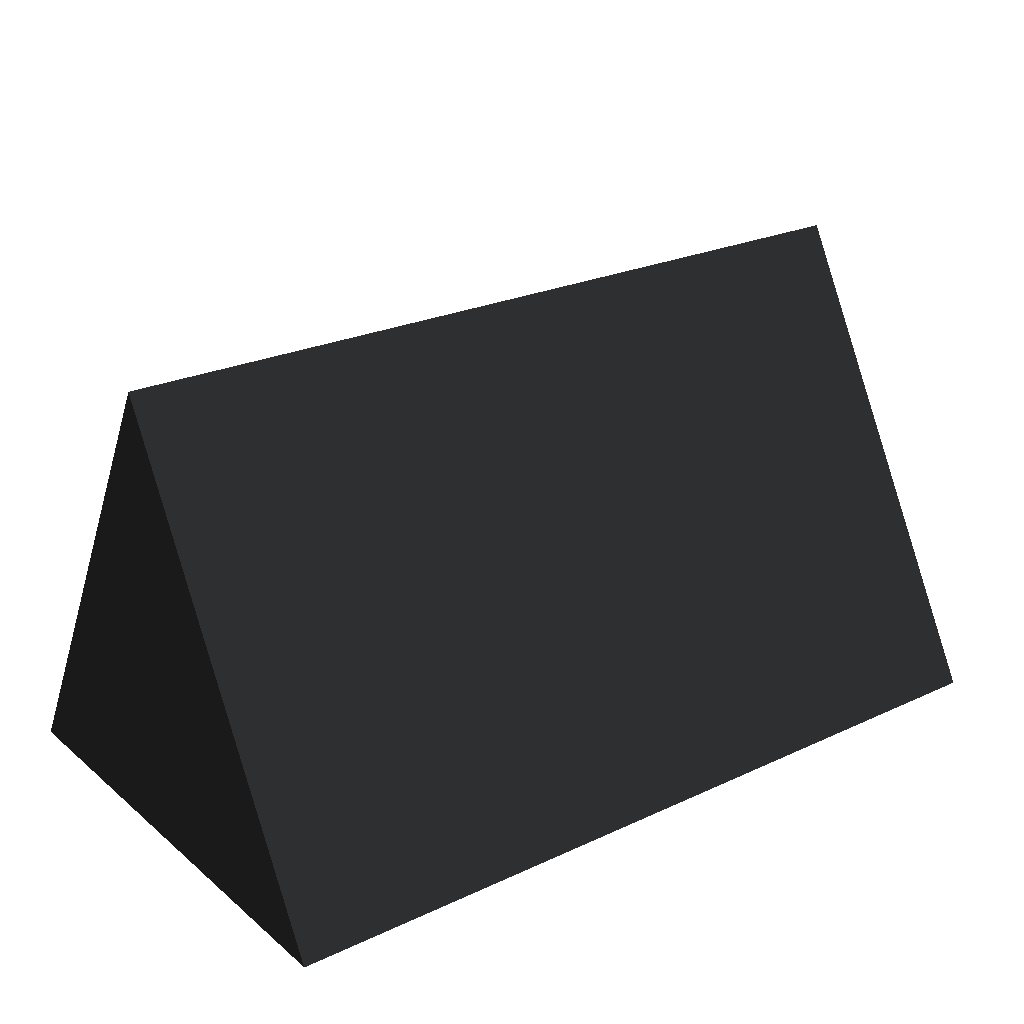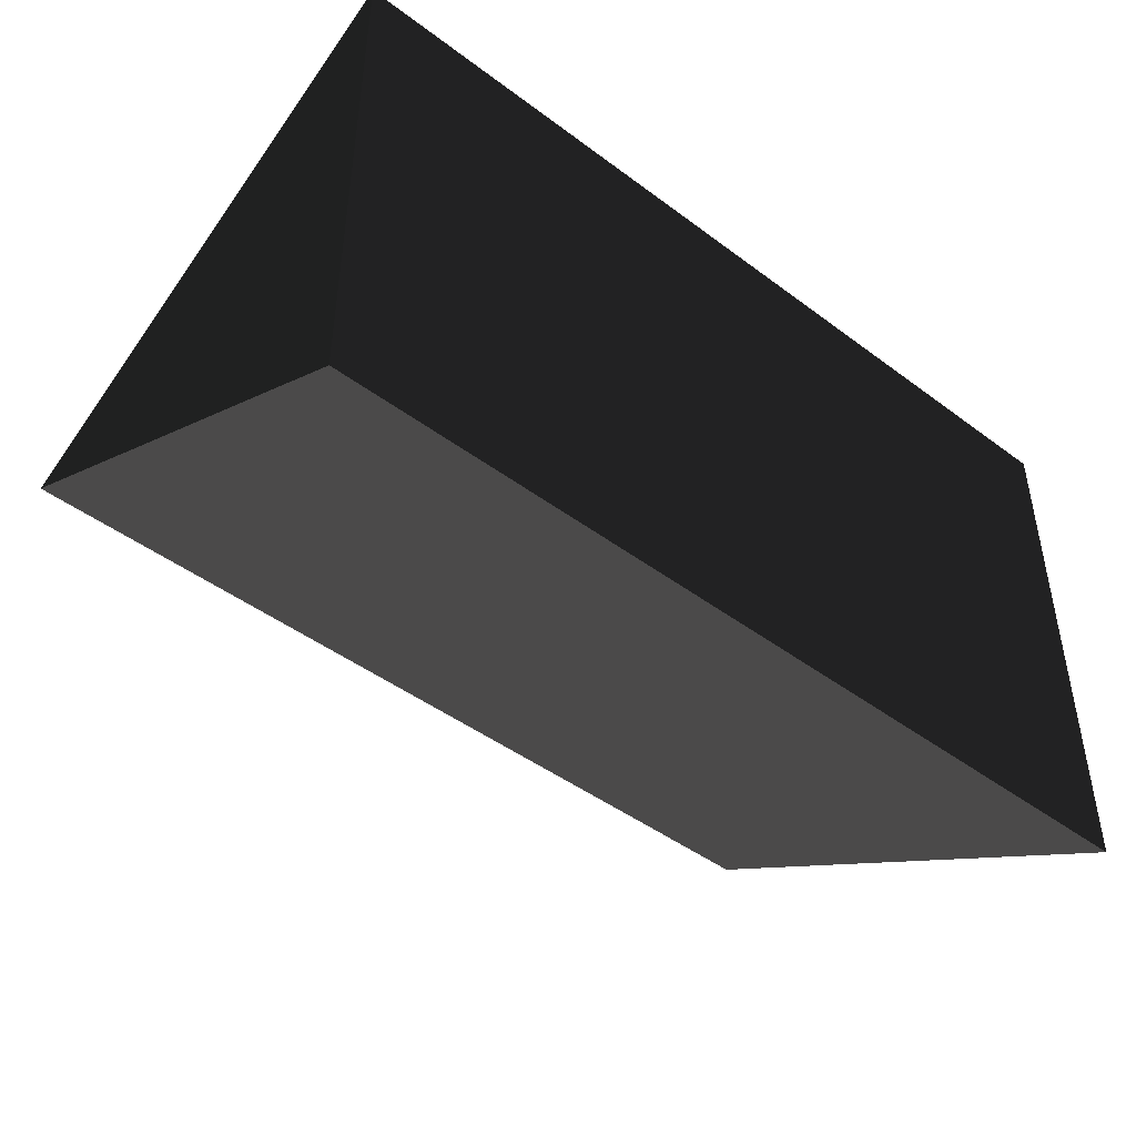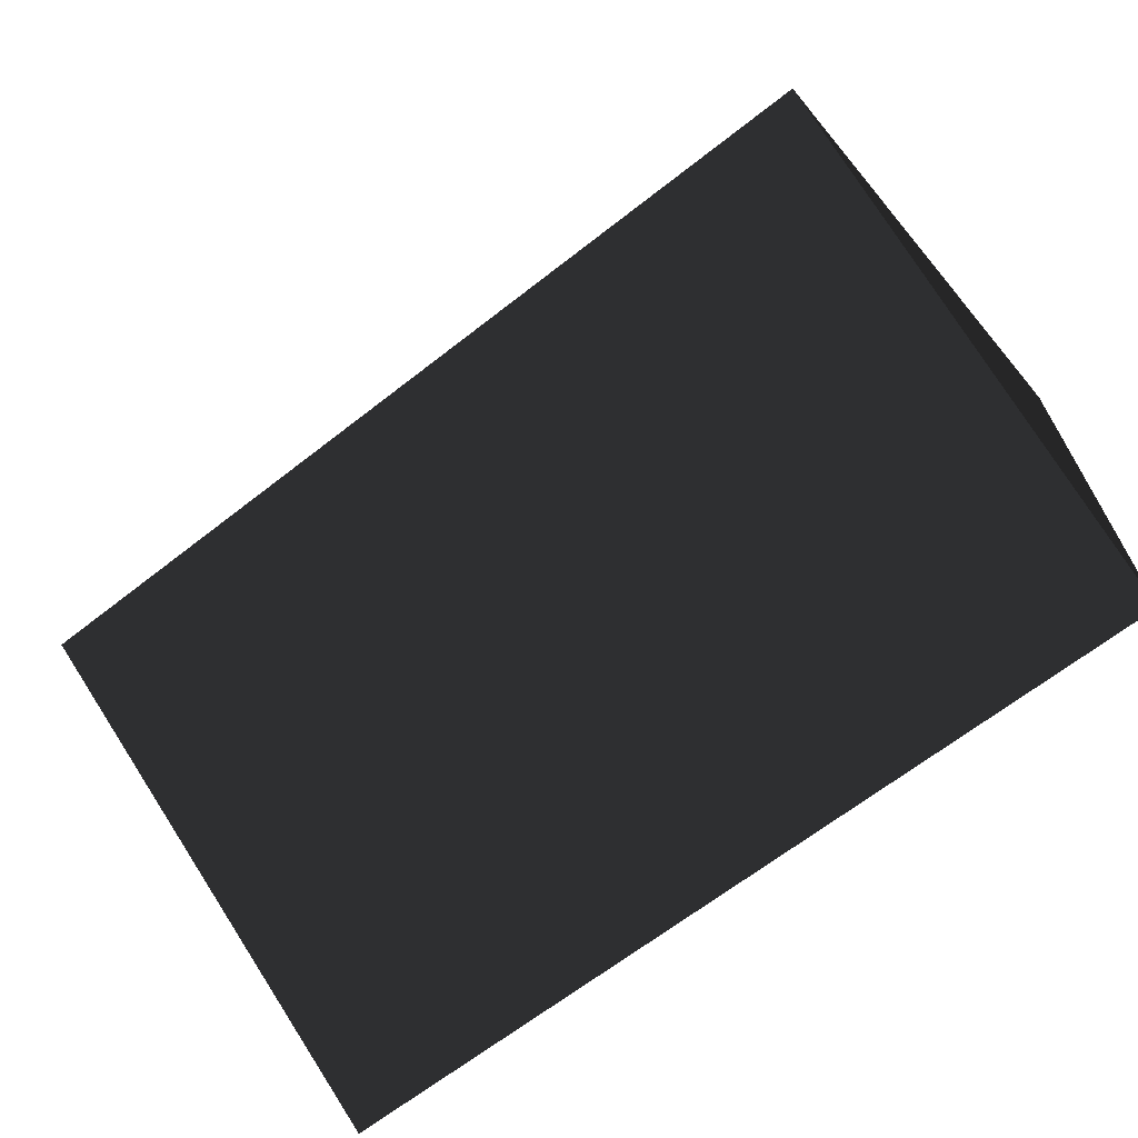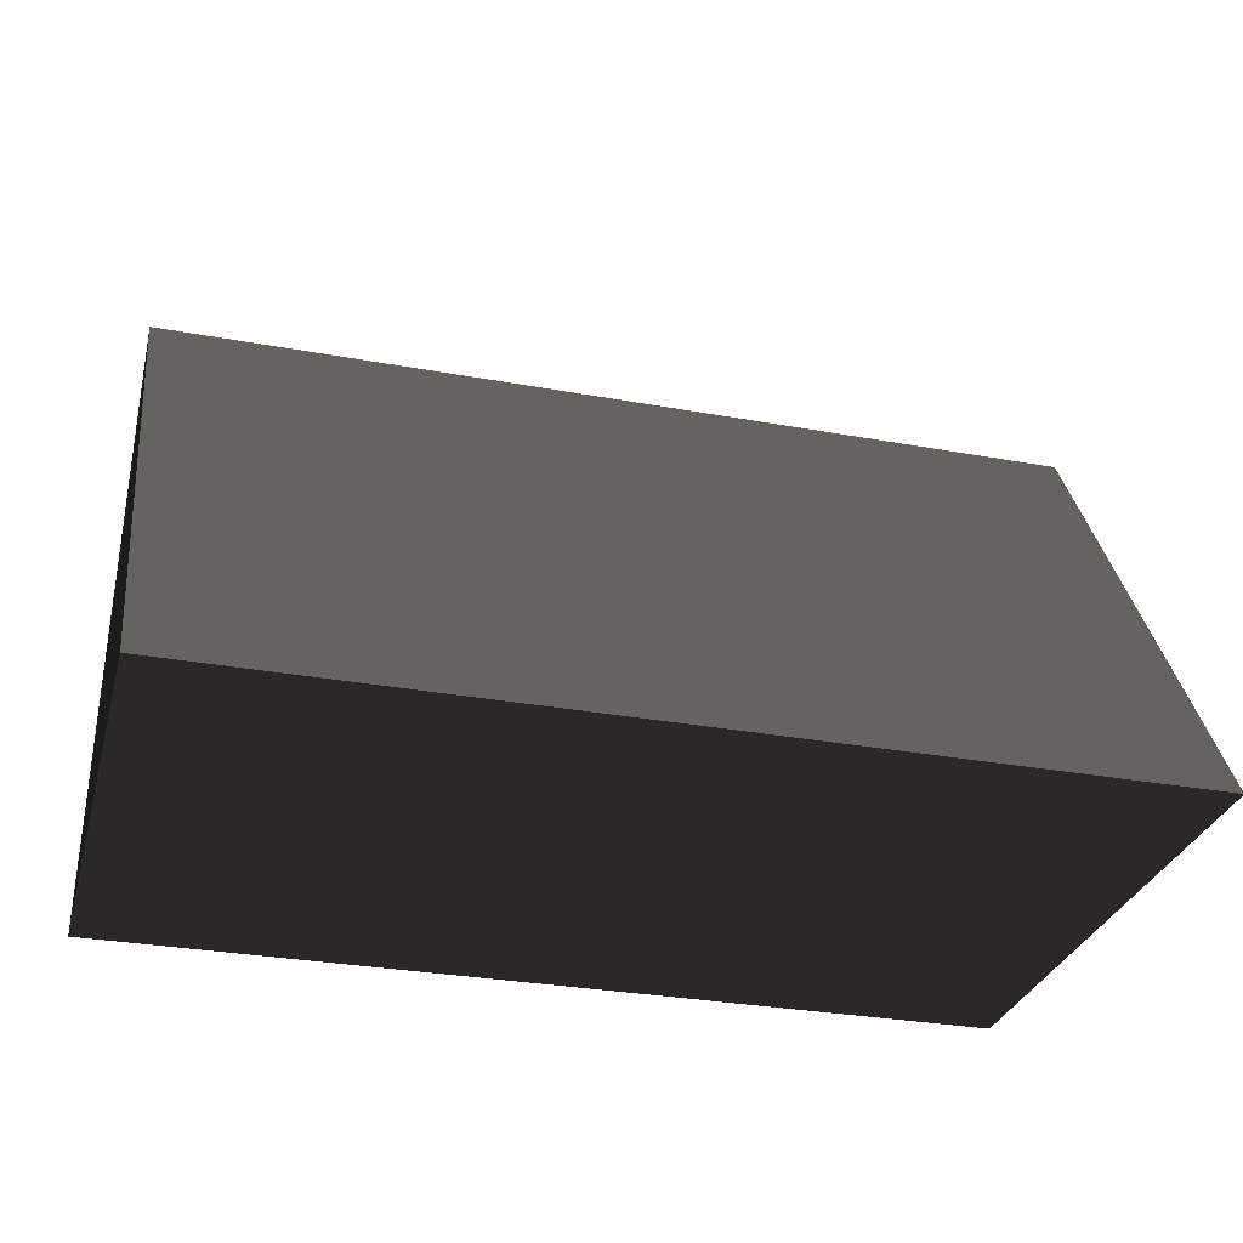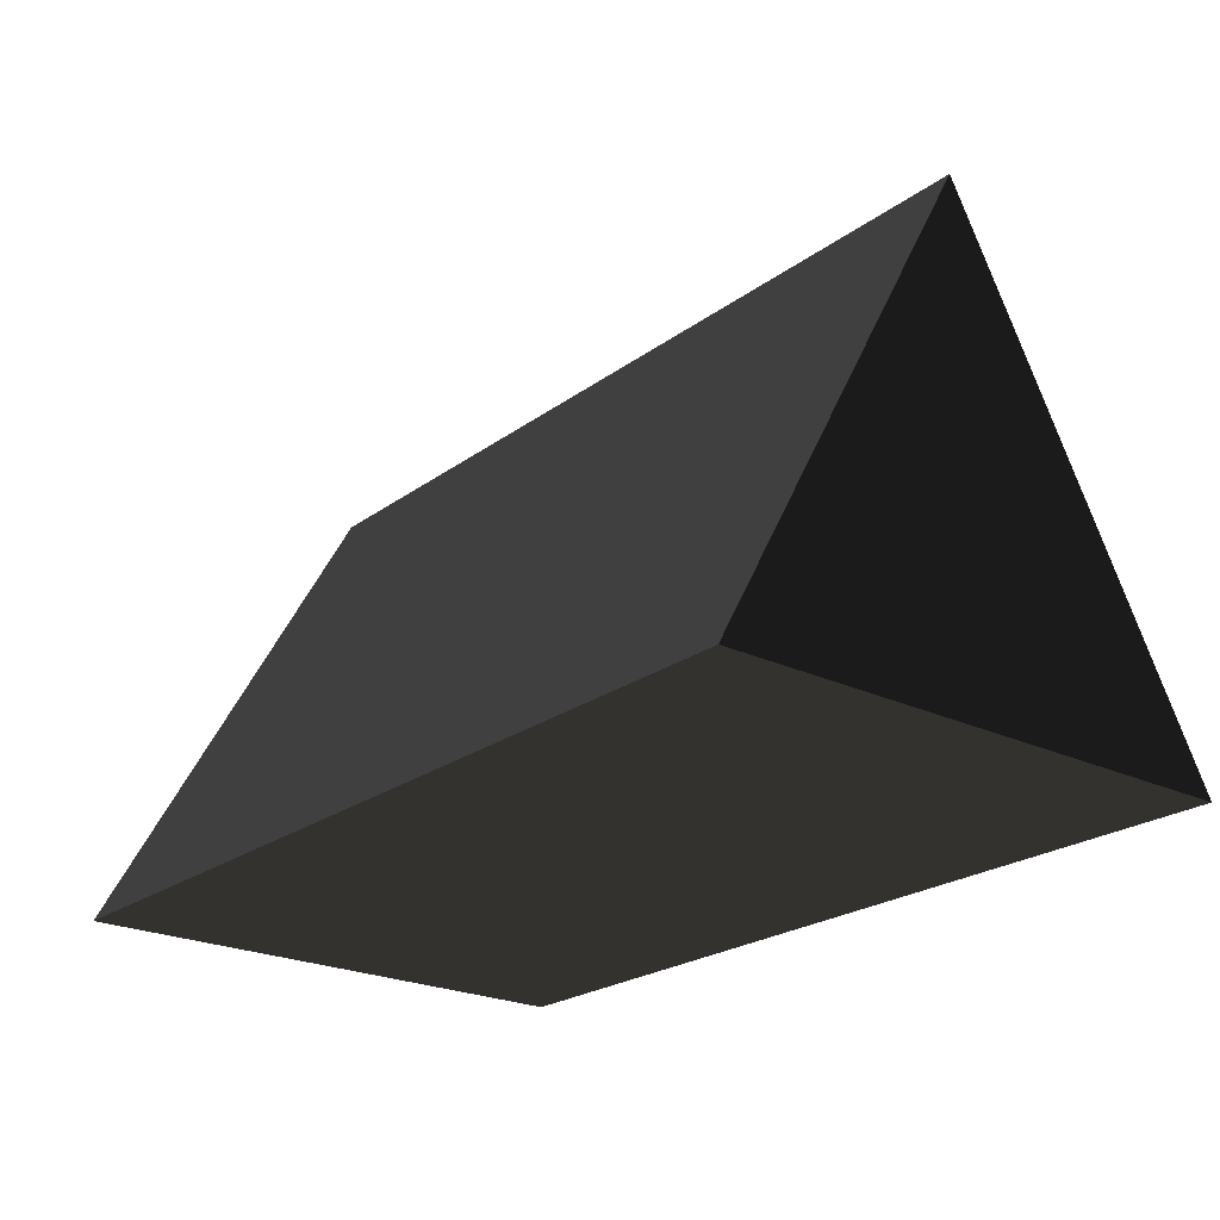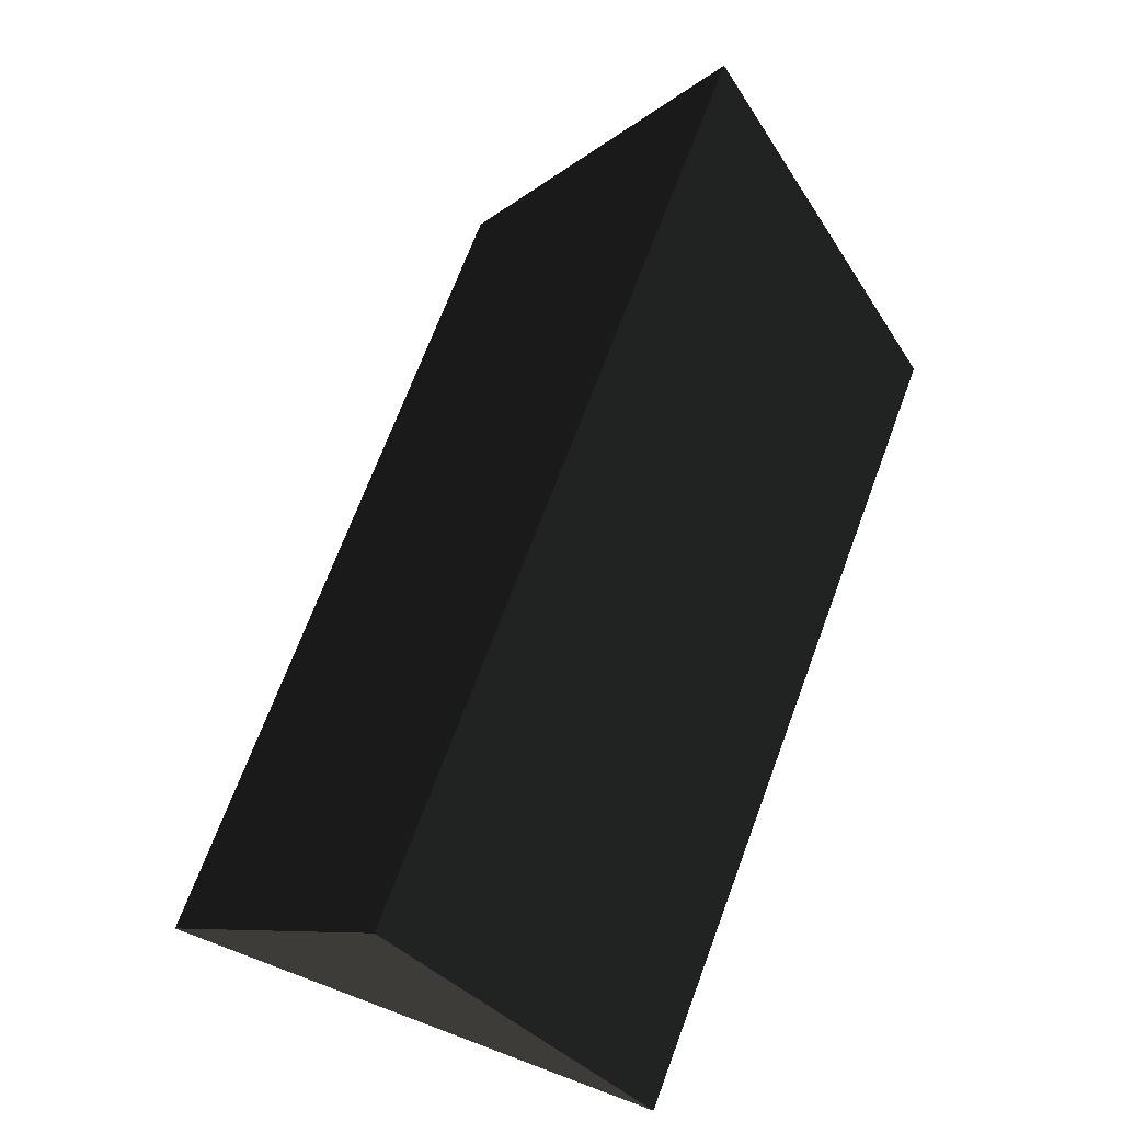
<metadata>
{"format":"obj","ext":"obj","renderer":"f3d","projection":"perspective","resolution":1024,"background":"white","views":[{"elev":24.5,"azim":-37.2,"up":"+Y"},{"elev":-45.4,"azim":-40.7,"up":"+Z"},{"elev":-66.3,"azim":-141.9,"up":"+Z"},{"elev":-30.4,"azim":165.1,"up":"+Y"},{"elev":-23.1,"azim":50.8,"up":"+Y"},{"elev":70.2,"azim":-69.5,"up":"+Y"}]}
</metadata>
<code>
v -2.5 3.25 0 0.502 0.502 0.502 #0.502
v 2.5 3.25 0 0.502 0.502 0.502 #0.502
v 2.5 0.5 -1.506 0.502 0.502 0.502 #0.502
v -2.5 0.5 -1.506 0.502 0.502 0.502 #0.502
v -2.5 3.25 0 0.502 0.502 0.502 #0.502
v 2.5 0.5 -1.506 0.502 0.502 0.502 #0.502
v -2.5 0.5 1.5 0.502 0.502 0.502 #0.502
v -2.5 0.5 -1.506 0.502 0.502 0.502 #0.502
v 2.5 0.5 -1.506 0.502 0.502 0.502 #0.502
v 2.5 0.5 1.5 0.502 0.502 0.502 #0.502
v -2.5 0.5 1.5 0.502 0.502 0.502 #0.502
v 2.5 0.5 -1.506 0.502 0.502 0.502 #0.502
v -2.5 3.25 0 0.502 0.502 0.502 #0.502
v -2.5 0.5 1.5 0.502 0.502 0.502 #0.502
v 2.5 0.5 1.5 0.502 0.502 0.502 #0.502
v 2.5 3.25 0 0.502 0.502 0.502 #0.502
v -2.5 3.25 0 0.502 0.502 0.502 #0.502
v 2.5 0.5 1.5 0.502 0.502 0.502 #0.502
v 2.5 3.25 0 0.502 0.502 0.502 #0.502
v 2.5 0.5 1.5 0.502 0.502 0.502 #0.502
v 2.5 0.5 -1.506 0.502 0.502 0.502 #0.502
v -2.5 0.5 1.5 0.502 0.502 0.502 #0.502
v -2.5 3.25 0 0.502 0.502 0.502 #0.502
v -2.5 0.5 -1.506 0.502 0.502 0.502 #0.502
f 1 2 3
f 4 5 6
f 7 8 9
f 10 11 12
f 13 14 15
f 16 17 18
f 19 20 21
f 22 23 24

</code>
